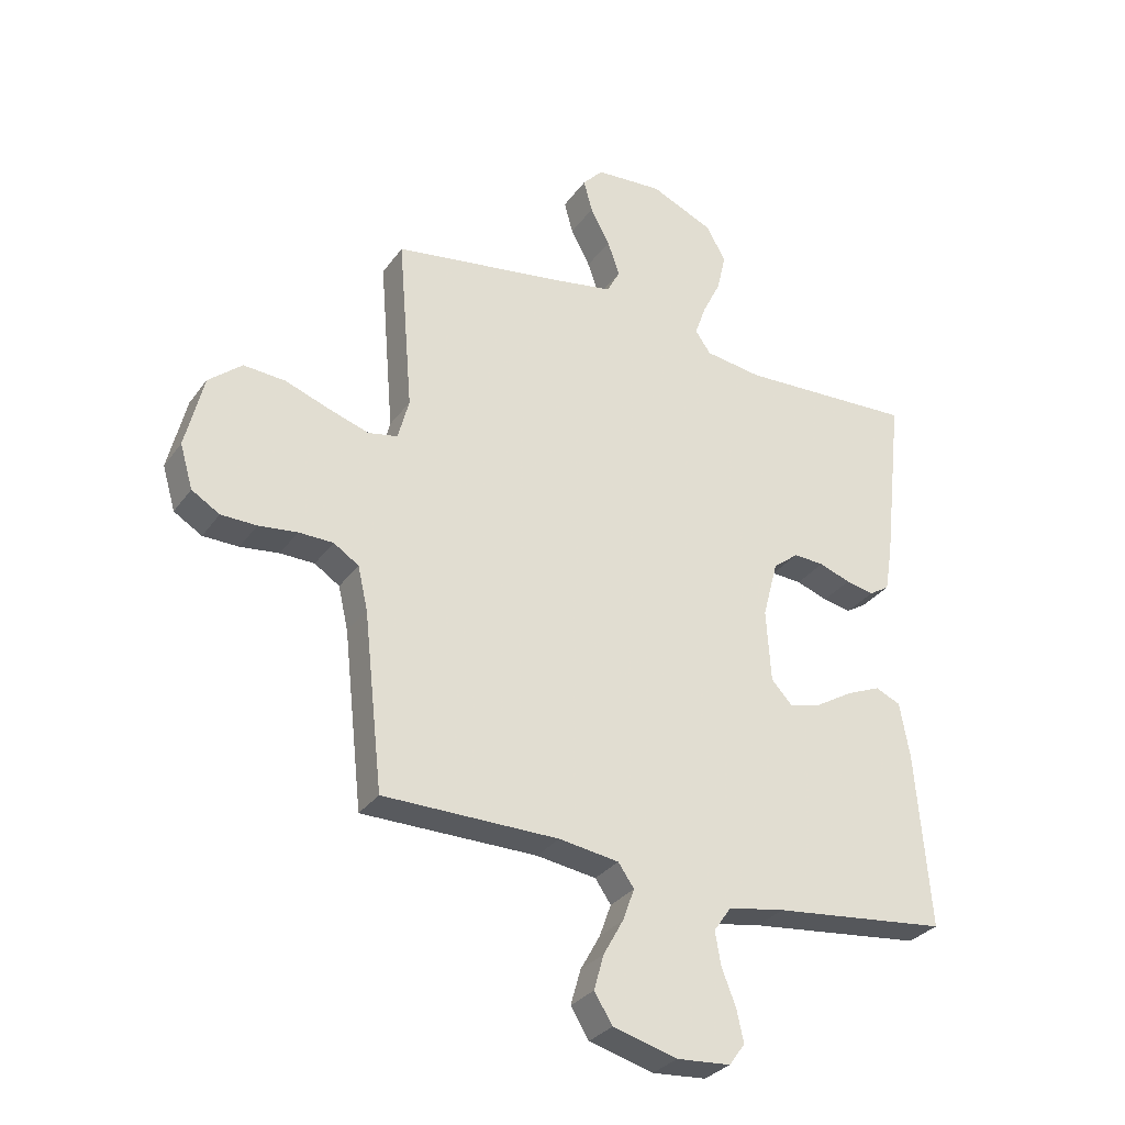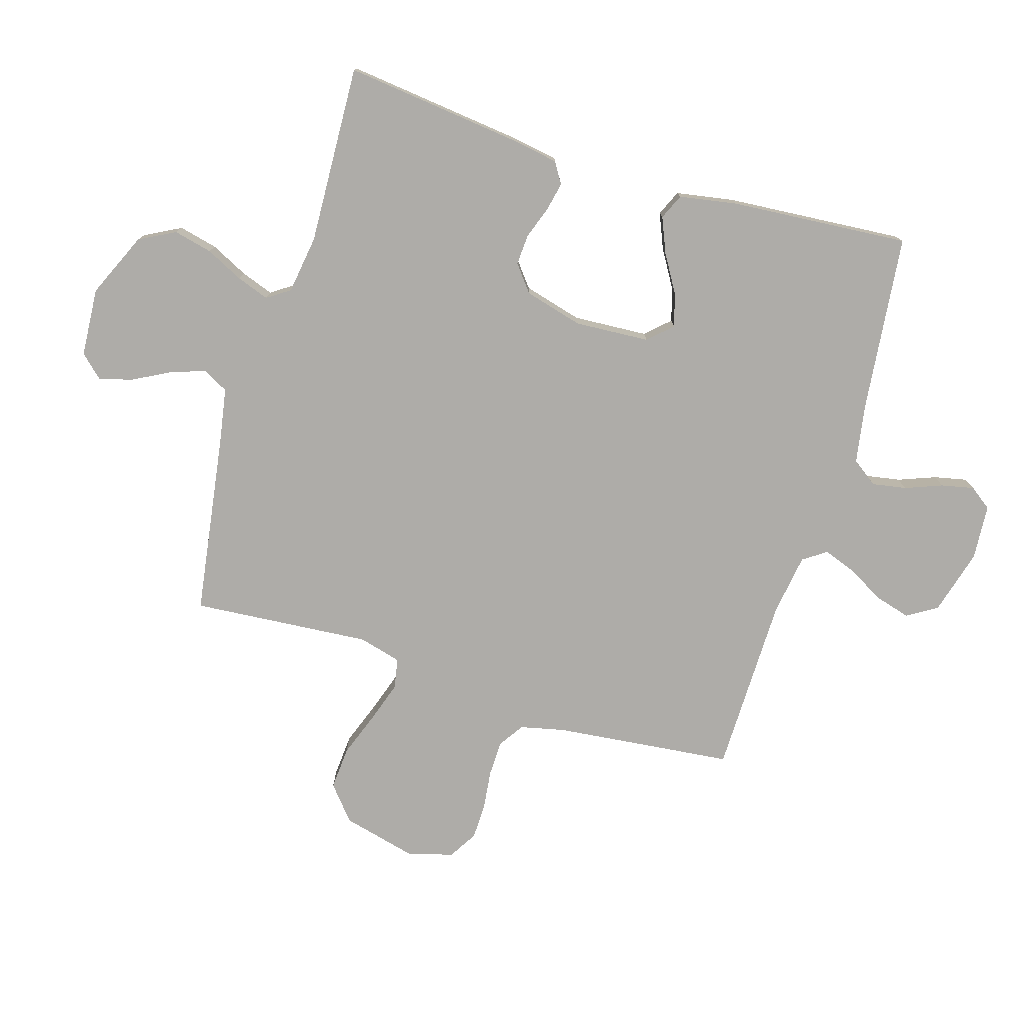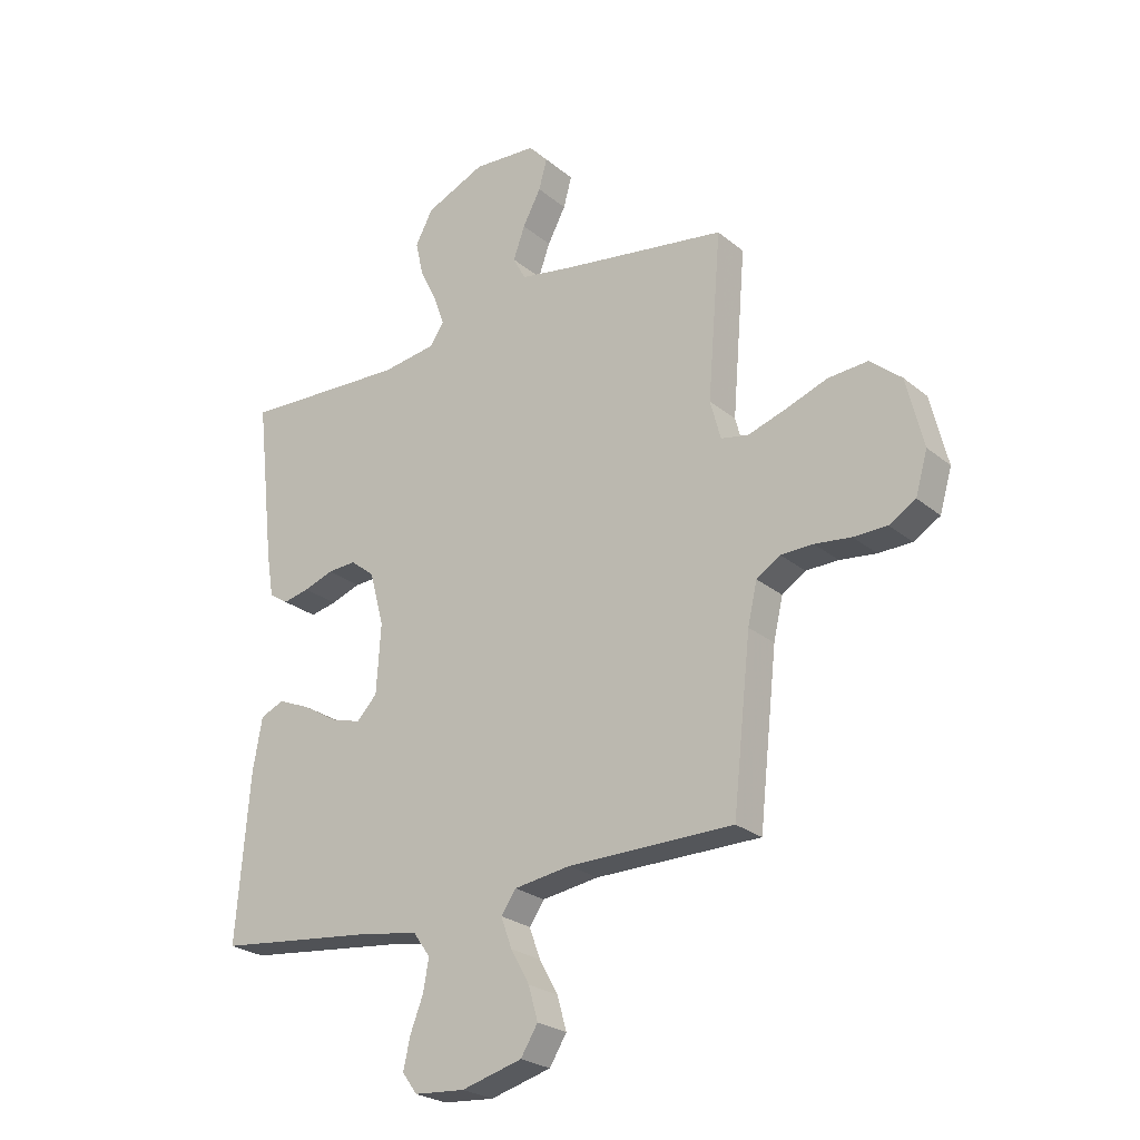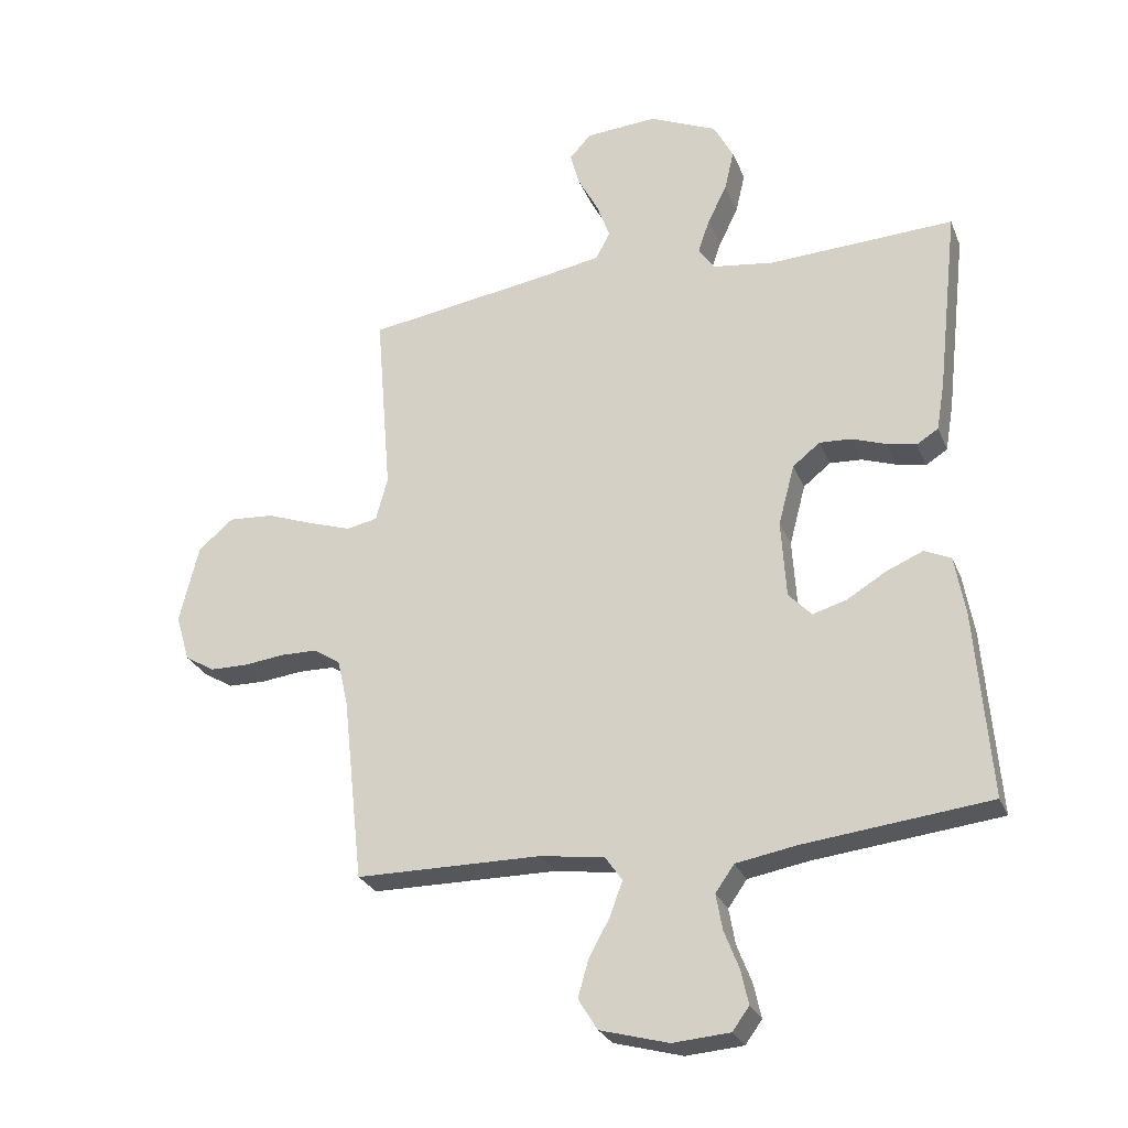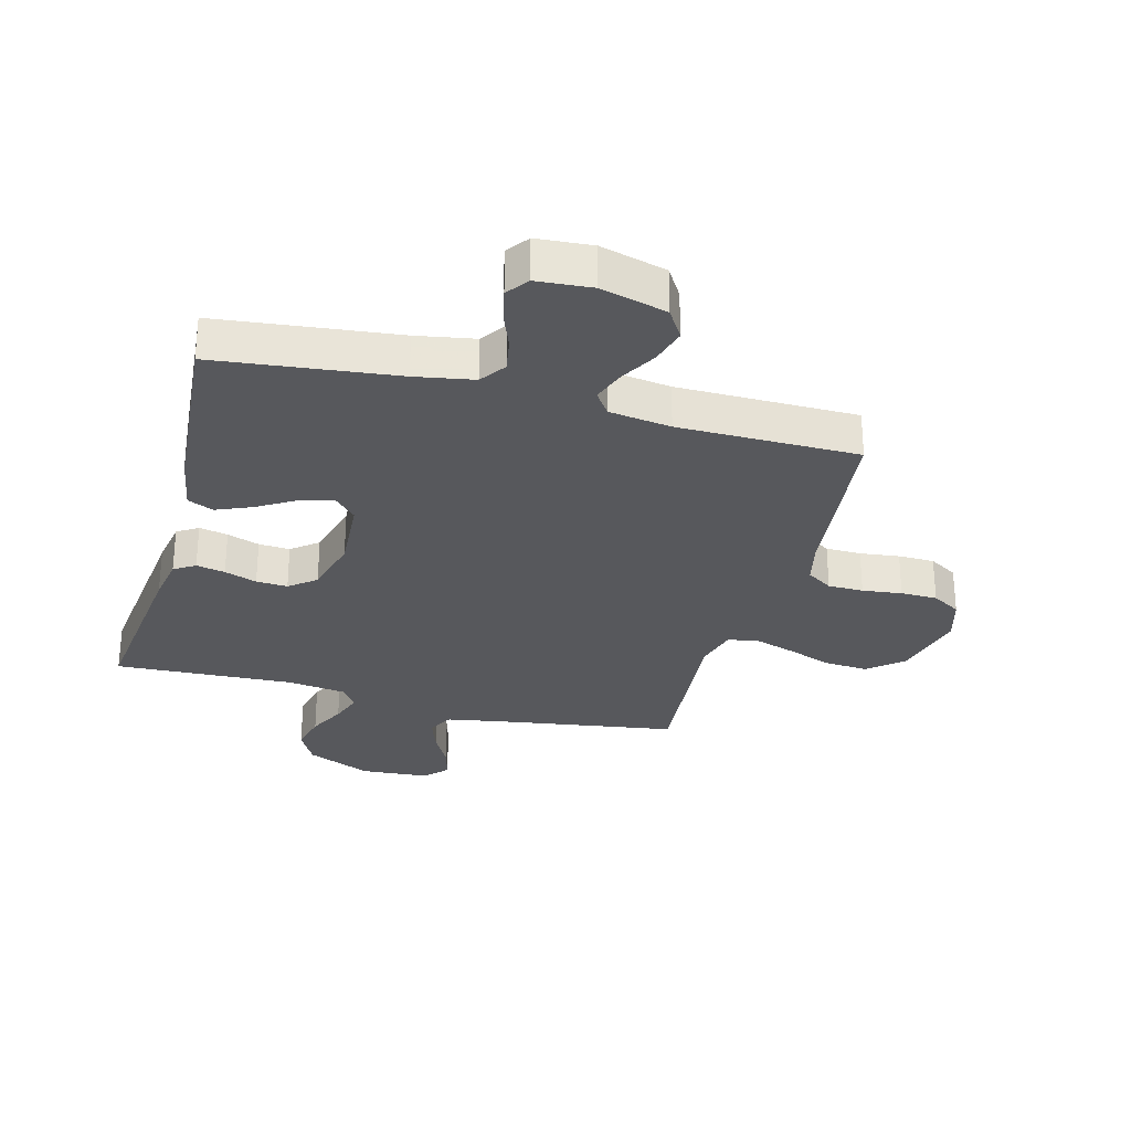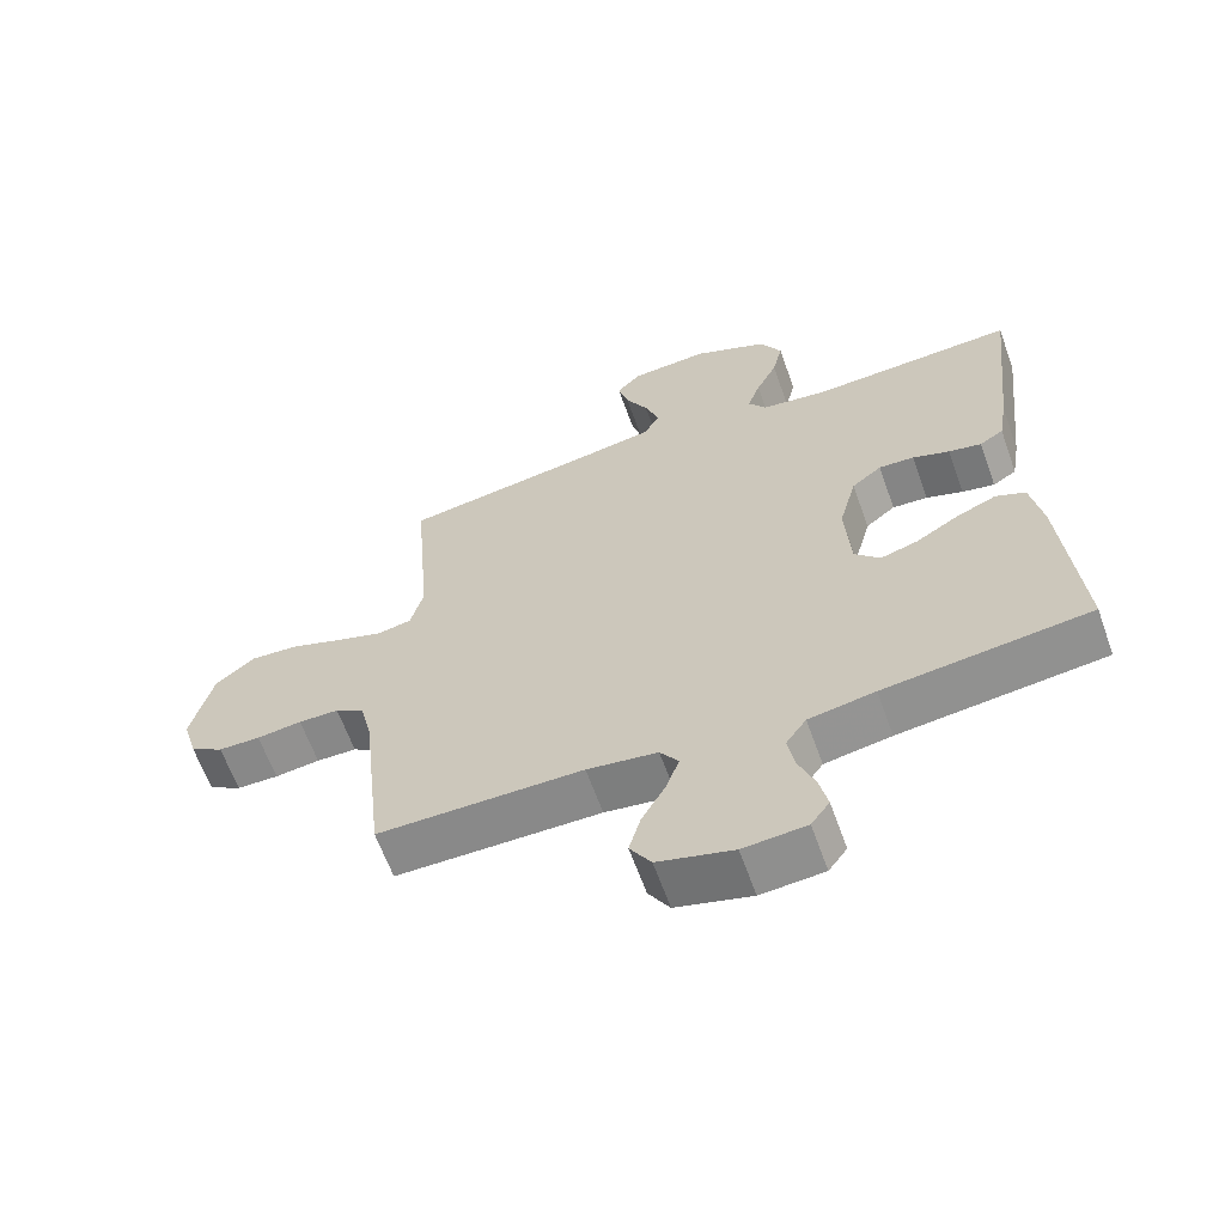
<metadata>
{"format":"obj","ext":"obj","renderer":"f3d","projection":"perspective","resolution":1024,"background":"white","views":[{"elev":-30.9,"azim":-29.3,"up":"+Z"},{"elev":-76.9,"azim":72.9,"up":"+Y"},{"elev":-24.9,"azim":-142.7,"up":"+Z"},{"elev":-27.0,"azim":19.1,"up":"+Z"},{"elev":-28.8,"azim":165.0,"up":"+Y"},{"elev":-63.3,"azim":19.7,"up":"+Z"}]}
</metadata>
<code>
v -0.5 0.07 0.5
v -0.2 0.07 0.546
v -0.104 0.07 0.563
v -0.081 0.07 0.606
v -0.102 0.07 0.665
v -0.135 0.07 0.727
v -0.15 0.07 0.782
v -0.115 0.07 0.82
v 0 0.07 0.828
v 0.109 0.07 0.78
v 0.141 0.07 0.72
v 0.126 0.07 0.655
v 0.095 0.07 0.592
v 0.076 0.07 0.538
v 0.102 0.07 0.5
v 0.2 0.07 0.486
v 0.5 0.07 0.5
v 0.466 0.07 0.2
v 0.453 0.07 0.123
v 0.418 0.07 0.101
v 0.37 0.07 0.111
v 0.316 0.07 0.13
v 0.264 0.07 0.133
v 0.22 0.07 0.098
v 0.194 0.07 0
v 0.202 0.07 -0.125
v 0.239 0.07 -0.164
v 0.294 0.07 -0.148
v 0.357 0.07 -0.11
v 0.416 0.07 -0.085
v 0.459 0.07 -0.104
v 0.476 0.07 -0.2
v 0.5 0.07 -0.5
v 0.2 0.07 -0.534
v 0.103 0.07 -0.551
v 0.073 0.07 -0.594
v 0.083 0.07 -0.651
v 0.107 0.07 -0.713
v 0.119 0.07 -0.768
v 0.092 0.07 -0.805
v 0 0.07 -0.812
v -0.11 0.07 -0.782
v -0.141 0.07 -0.732
v -0.124 0.07 -0.672
v -0.09 0.07 -0.611
v -0.07 0.07 -0.556
v -0.097 0.07 -0.517
v -0.2 0.07 -0.502
v -0.5 0.07 -0.5
v -0.533 0.07 -0.2
v -0.55 0.07 -0.126
v -0.593 0.07 -0.098
v -0.652 0.07 -0.097
v -0.718 0.07 -0.105
v -0.779 0.07 -0.104
v -0.827 0.07 -0.075
v -0.849 0.07 0
v -0.818 0.07 0.126
v -0.761 0.07 0.174
v -0.689 0.07 0.169
v -0.612 0.07 0.141
v -0.544 0.07 0.119
v -0.494 0.07 0.129
v -0.475 0.07 0.2
v -0.5 0 0.5
v -0.2 0 0.546
v -0.104 0 0.563
v -0.081 0 0.606
v -0.102 0 0.665
v -0.135 0 0.727
v -0.15 0 0.782
v -0.115 0 0.82
v 0 0 0.828
v 0.109 0 0.78
v 0.141 0 0.72
v 0.126 0 0.655
v 0.095 0 0.592
v 0.076 0 0.538
v 0.102 0 0.5
v 0.2 0 0.486
v 0.5 0 0.5
v 0.466 0 0.2
v 0.453 0 0.123
v 0.418 0 0.101
v 0.37 0 0.111
v 0.316 0 0.13
v 0.264 0 0.133
v 0.22 0 0.098
v 0.194 0 0
v 0.202 0 -0.125
v 0.239 0 -0.164
v 0.294 0 -0.148
v 0.357 0 -0.11
v 0.416 0 -0.085
v 0.459 0 -0.104
v 0.476 0 -0.2
v 0.5 0 -0.5
v 0.2 0 -0.534
v 0.103 0 -0.551
v 0.073 0 -0.594
v 0.083 0 -0.651
v 0.107 0 -0.713
v 0.119 0 -0.768
v 0.092 0 -0.805
v 0 0 -0.812
v -0.11 0 -0.782
v -0.141 0 -0.732
v -0.124 0 -0.672
v -0.09 0 -0.611
v -0.07 0 -0.556
v -0.097 0 -0.517
v -0.2 0 -0.502
v -0.5 0 -0.5
v -0.533 0 -0.2
v -0.55 0 -0.126
v -0.593 0 -0.098
v -0.652 0 -0.097
v -0.718 0 -0.105
v -0.779 0 -0.104
v -0.827 0 -0.075
v -0.849 0 0
v -0.818 0 0.126
v -0.761 0 0.174
v -0.689 0 0.169
v -0.612 0 0.141
v -0.544 0 0.119
v -0.494 0 0.129
v -0.475 0 0.2
f 58 59 60 61
f 58 61 62
f 57 58 62
f 56 57 62 63
f 53 54 55 56
f 52 53 56 63
f 48 49 50
f 47 48 50 51
f 42 43 44 45
f 42 45 46
f 41 42 46
f 40 41 46
f 37 38 39 40
f 36 37 40 46
f 35 36 46 47
f 31 32 33 34
f 28 29 30 31
f 27 28 31 34
f 26 27 34 35
f 19 20 21 22
f 19 22 23
f 16 17 18 19
f 15 16 19 23
f 14 15 23 24
f 10 11 12 13
f 10 13 14
f 9 10 14
f 8 9 14
f 5 6 7 8
f 4 5 8 14
f 3 4 14 24
f 64 1 2
f 63 64 2 3
f 51 52 63 3
f 25 26 35 47
f 25 47 51
f 3 24 25 51
f 125 124 123 122
f 126 125 122
f 126 122 121
f 127 126 121 120
f 120 119 118 117
f 127 120 117 116
f 114 113 112
f 115 114 112 111
f 109 108 107 106
f 110 109 106
f 110 106 105
f 110 105 104
f 104 103 102 101
f 110 104 101 100
f 111 110 100 99
f 98 97 96 95
f 95 94 93 92
f 98 95 92 91
f 99 98 91 90
f 86 85 84 83
f 87 86 83
f 83 82 81 80
f 87 83 80 79
f 88 87 79 78
f 77 76 75 74
f 78 77 74
f 78 74 73
f 78 73 72
f 72 71 70 69
f 78 72 69 68
f 88 78 68 67
f 66 65 128
f 67 66 128 127
f 67 127 116 115
f 111 99 90 89
f 115 111 89
f 115 89 88 67
f 1 65 66 2
f 2 66 67 3
f 3 67 68 4
f 4 68 69 5
f 5 69 70 6
f 6 70 71 7
f 7 71 72 8
f 8 72 73 9
f 9 73 74 10
f 10 74 75 11
f 11 75 76 12
f 12 76 77 13
f 13 77 78 14
f 14 78 79 15
f 15 79 80 16
f 16 80 81 17
f 17 81 82 18
f 18 82 83 19
f 19 83 84 20
f 20 84 85 21
f 21 85 86 22
f 22 86 87 23
f 23 87 88 24
f 24 88 89 25
f 25 89 90 26
f 26 90 91 27
f 27 91 92 28
f 28 92 93 29
f 29 93 94 30
f 30 94 95 31
f 31 95 96 32
f 32 96 97 33
f 33 97 98 34
f 34 98 99 35
f 35 99 100 36
f 36 100 101 37
f 37 101 102 38
f 38 102 103 39
f 39 103 104 40
f 40 104 105 41
f 41 105 106 42
f 42 106 107 43
f 43 107 108 44
f 44 108 109 45
f 45 109 110 46
f 46 110 111 47
f 47 111 112 48
f 48 112 113 49
f 49 113 114 50
f 50 114 115 51
f 51 115 116 52
f 52 116 117 53
f 53 117 118 54
f 54 118 119 55
f 55 119 120 56
f 56 120 121 57
f 57 121 122 58
f 58 122 123 59
f 59 123 124 60
f 60 124 125 61
f 61 125 126 62
f 62 126 127 63
f 63 127 128 64
f 64 128 65 1

</code>
